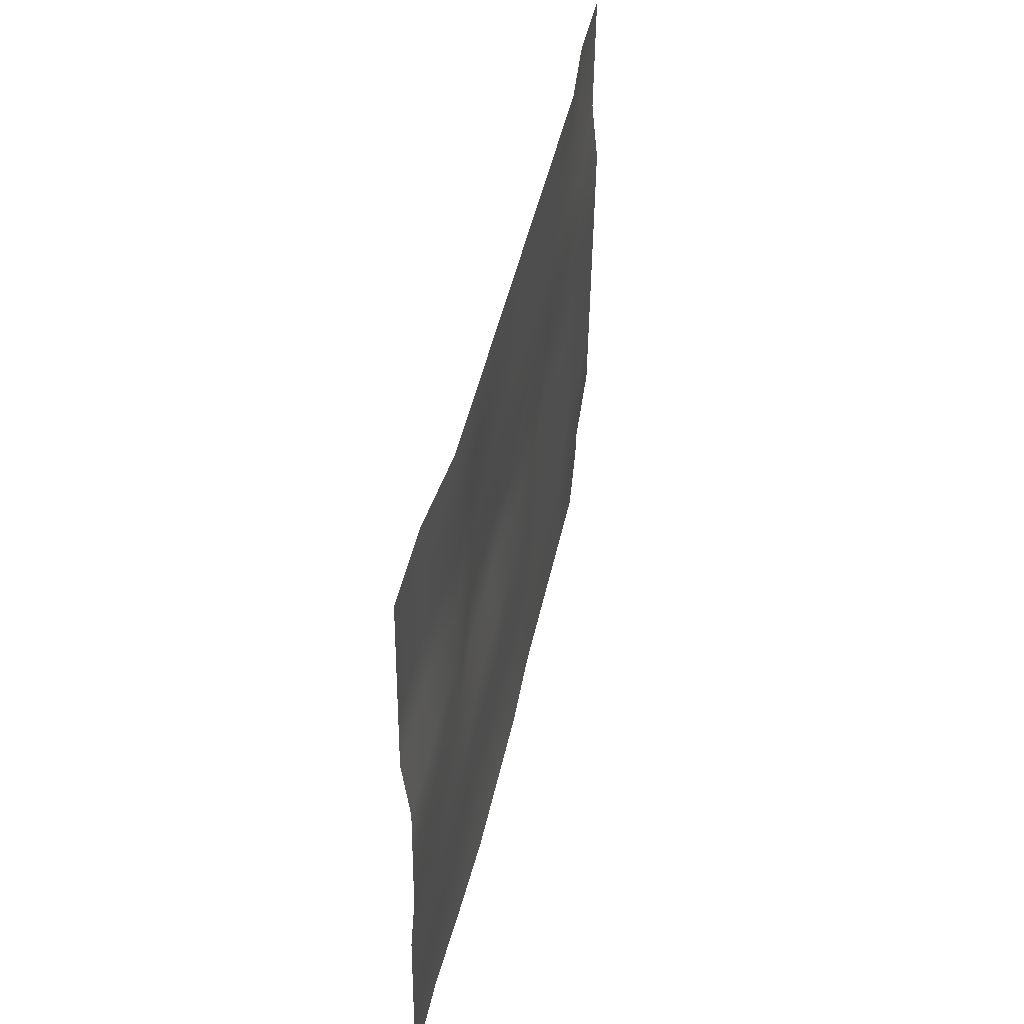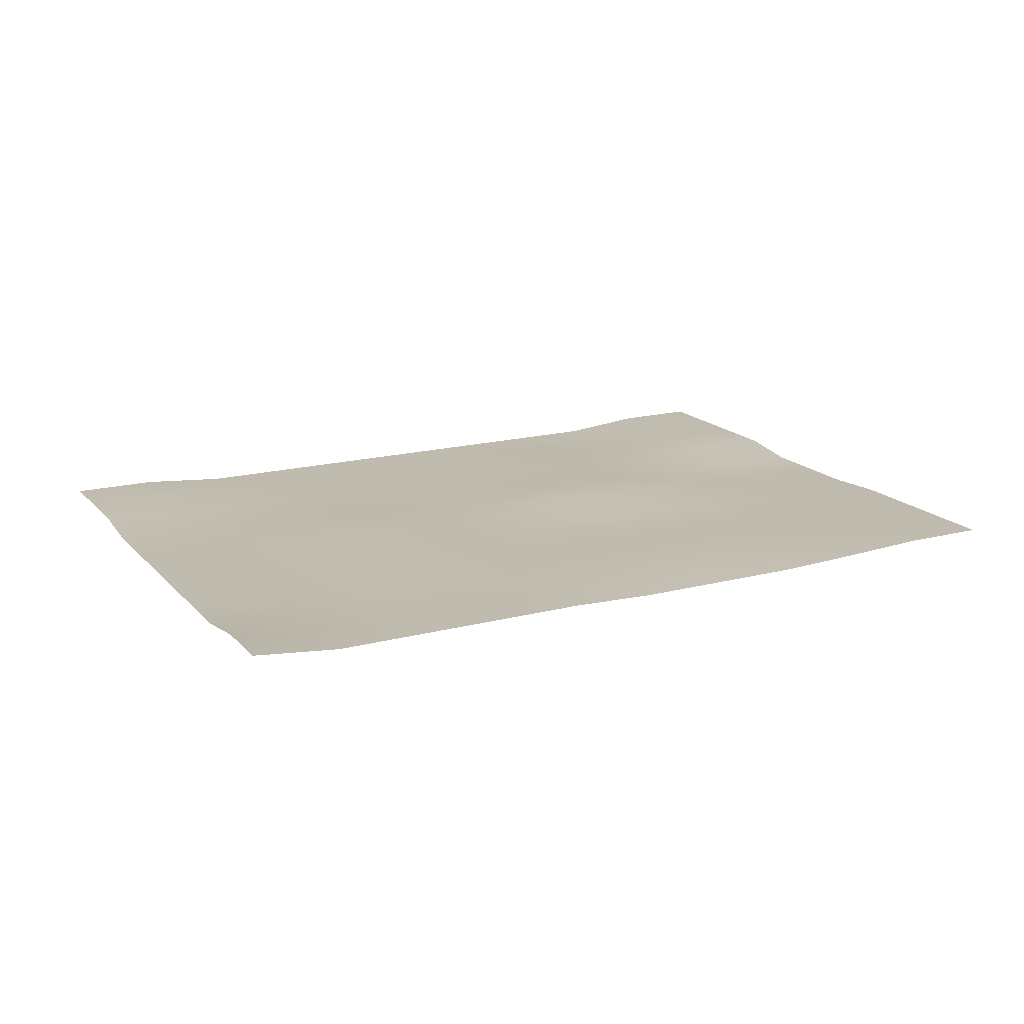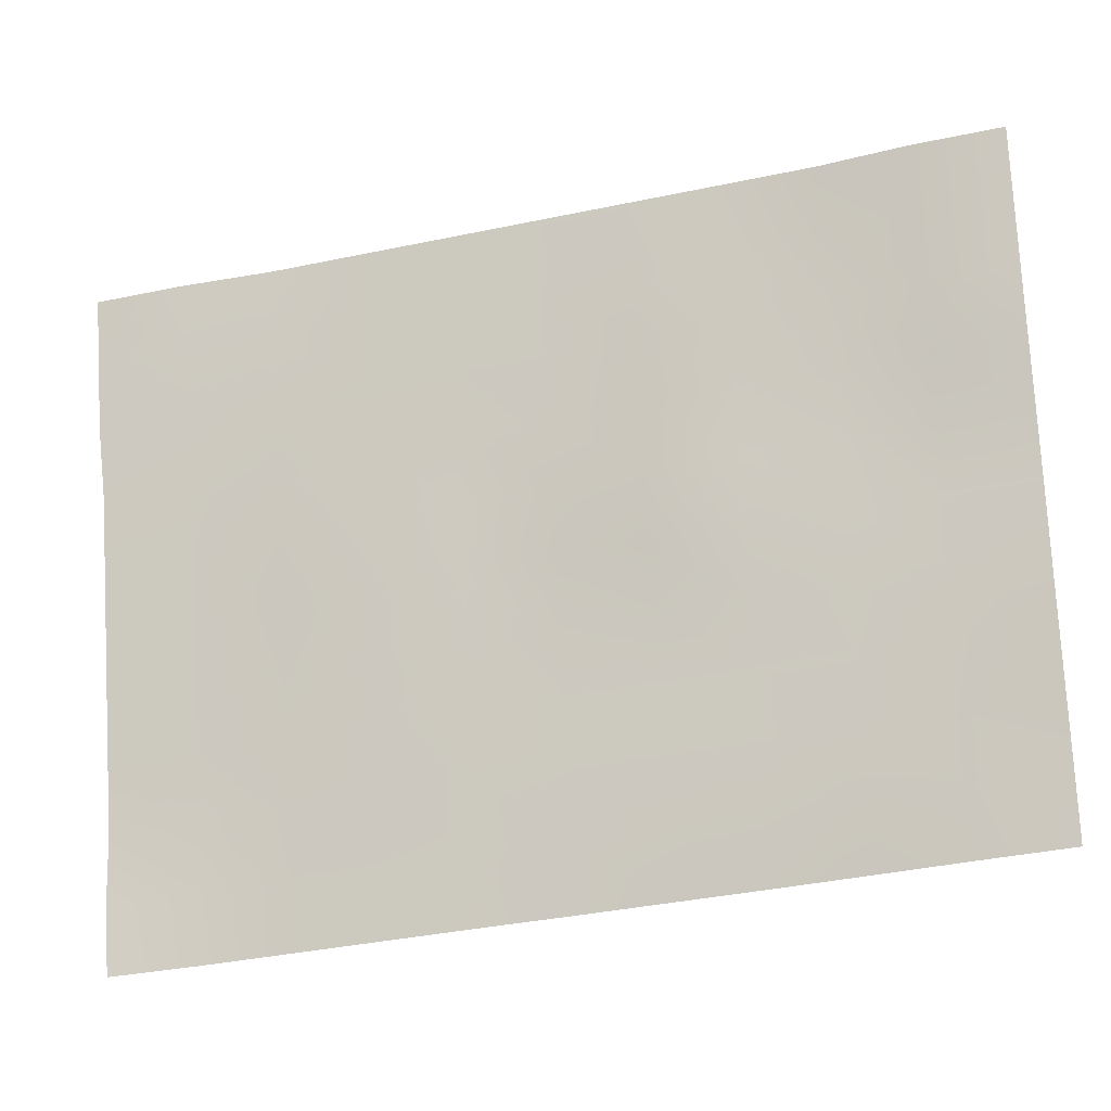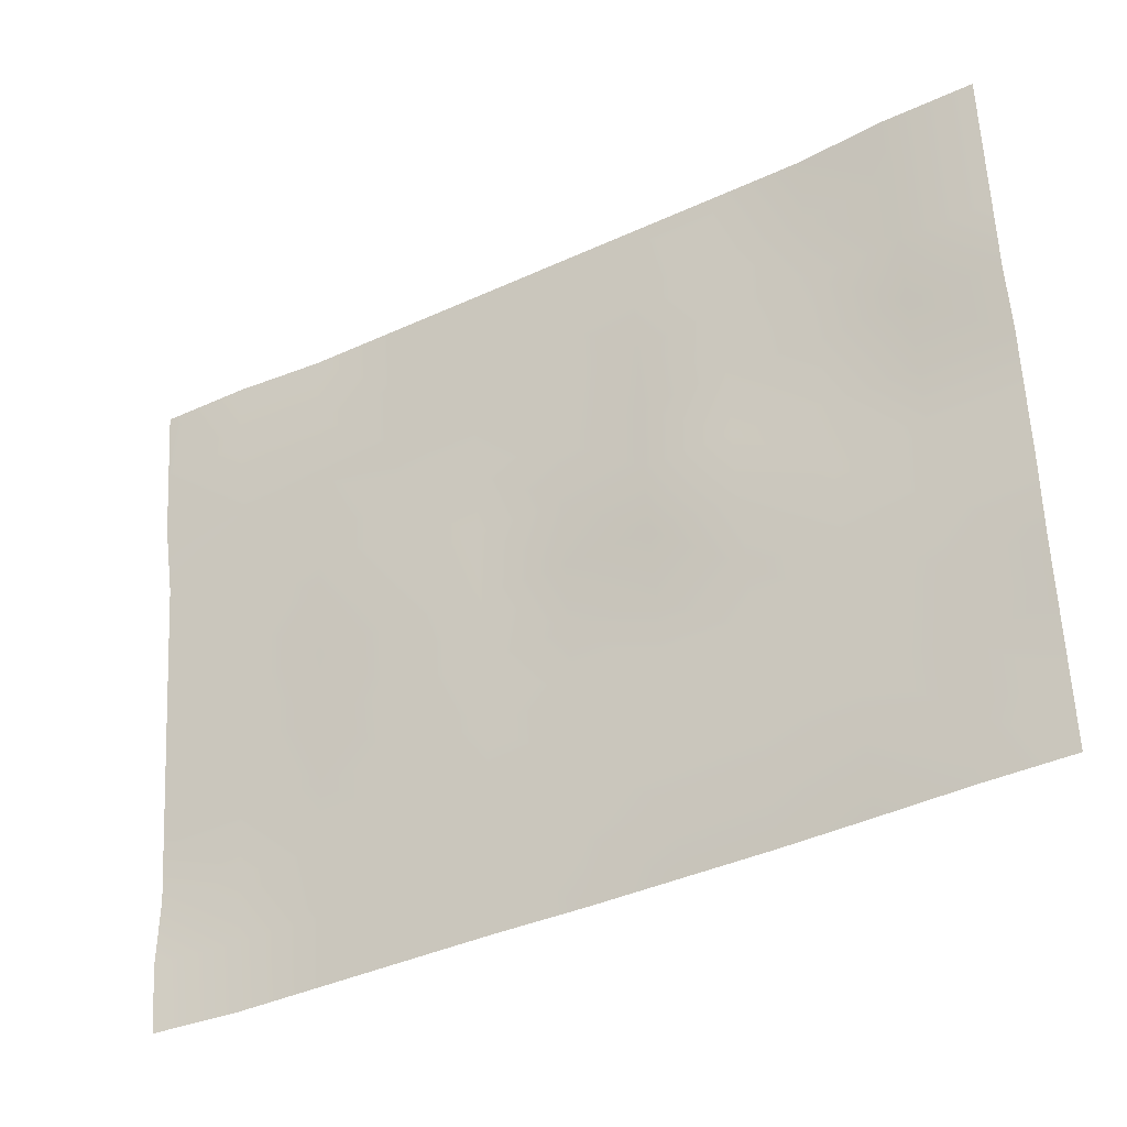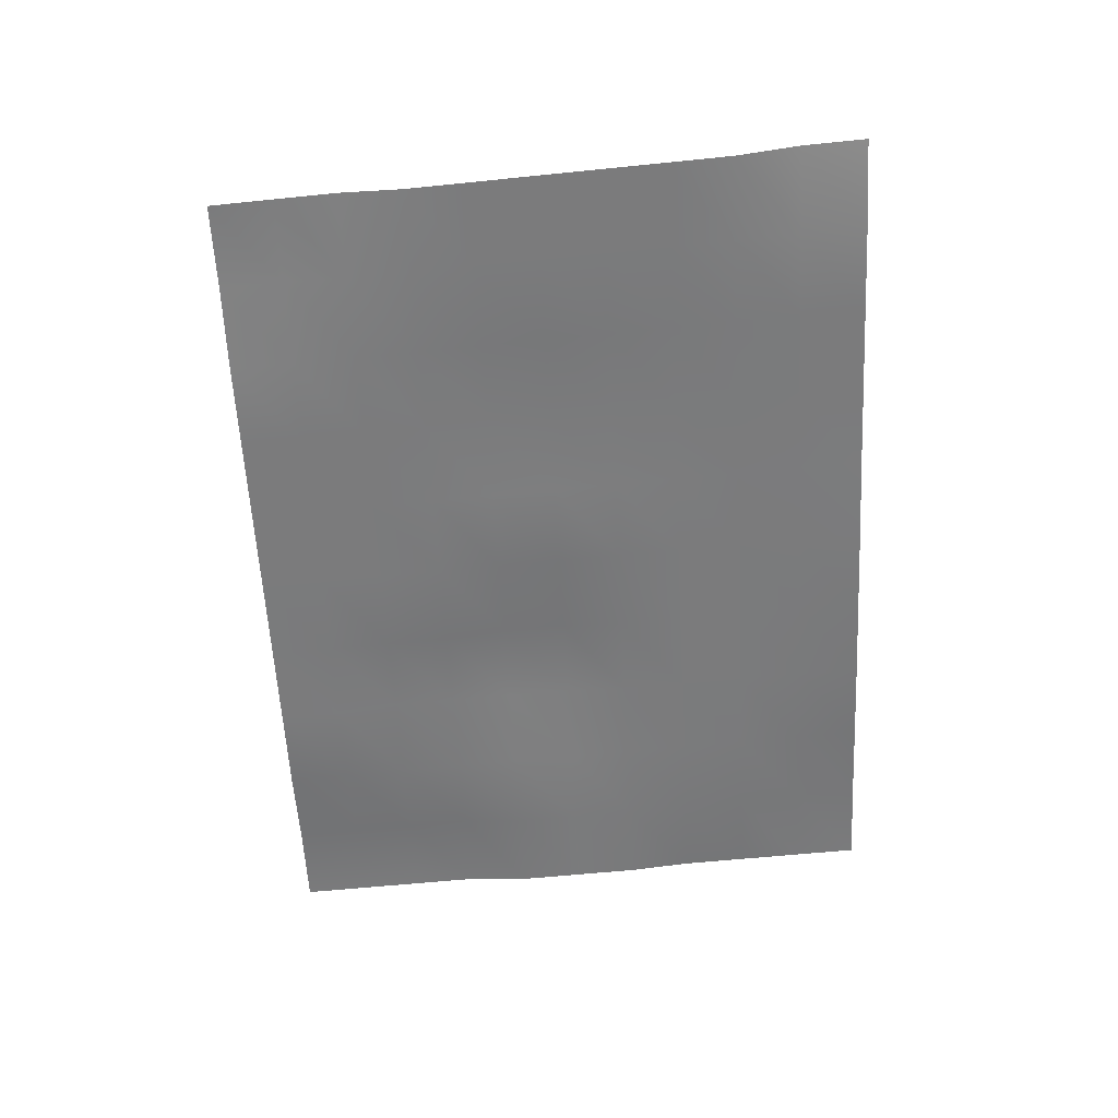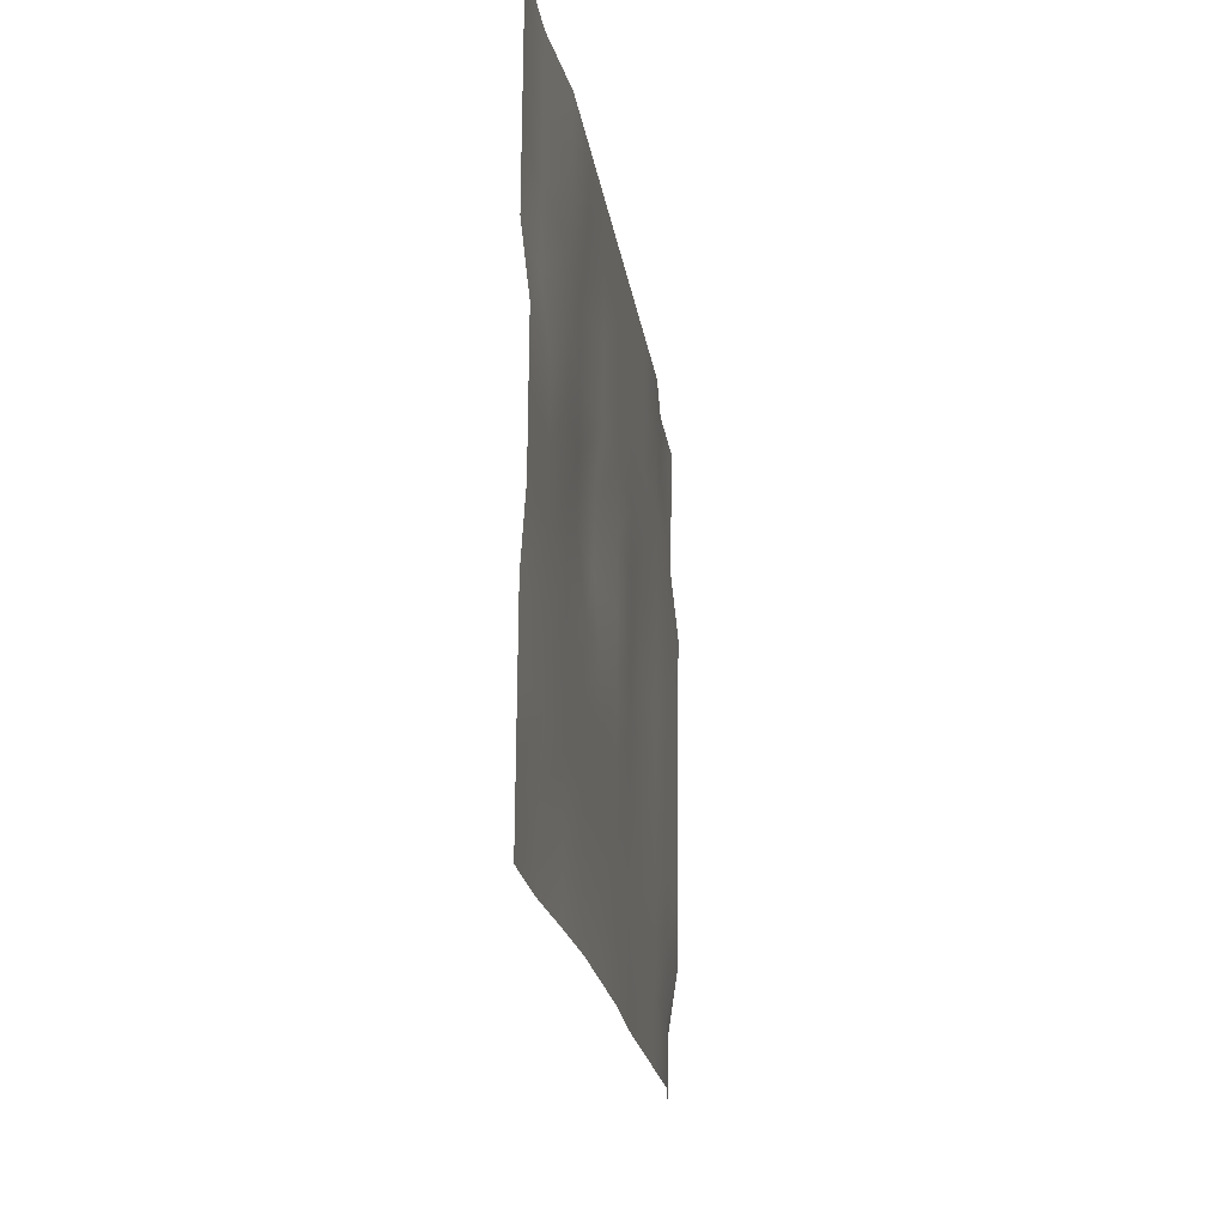
<metadata>
{"format":"obj","ext":"obj","renderer":"f3d","projection":"perspective","resolution":1024,"background":"white","views":[{"elev":49.7,"azim":-78.5,"up":"+Z"},{"elev":16.0,"azim":157.2,"up":"+Y"},{"elev":-12.8,"azim":-166.5,"up":"+Z"},{"elev":-27.0,"azim":-151.0,"up":"+Z"},{"elev":-58.4,"azim":99.4,"up":"+Y"},{"elev":-13.7,"azim":-82.1,"up":"+Z"}]}
</metadata>
<code>
o paper
v 3.932 0.05047 2.374
v 3.899 0.05047 1.815
v 3.867 0.05047 1.256
v 3.834 -0.01312 0.6977
v 3.801 -0.01312 0.1389
v 3.769 -0.01312 -0.4199
v 3.736 -0.01312 -0.9787
v 3.703 -0.01312 -1.537
v 3.671 -0.01312 -2.096
v 3.638 0.06578 -2.655
v 3.605 0.06578 -3.214
v 3.178 0.05047 2.458
v 3.146 0.05047 1.899
v 3.113 -0.01312 1.34
v 3.08 -0.01312 0.7817
v 3.048 -0.01312 0.2229
v 3.015 -0.01312 -0.3359
v 2.982 -0.01312 -0.8947
v 2.95 -0.01312 -1.453
v 2.917 -0.01312 -2.012
v 2.884 -0.01312 -2.571
v 2.852 -0.01312 -3.13
v 2.425 -0.01312 2.542
v 2.392 -0.01312 1.983
v 2.359 -0.01312 1.424
v 2.327 -0.01312 0.8657
v 2.294 -0.01312 0.3069
v 2.261 -0.01312 -0.2519
v 2.229 -0.01312 -0.8107
v 2.196 -0.01312 -1.369
v 2.163 -0.01312 -1.928
v 2.131 -0.01312 -2.487
v 2.098 -0.01312 -3.046
v 1.671 -0.01312 2.626
v 1.638 -0.01312 2.067
v 1.606 -0.01312 1.508
v 1.573 -0.01312 0.9496
v 1.54 0.02003 0.3908
v 1.508 0.02003 -0.1679
v 1.475 0.00423 -0.7267
v 1.442 0.00423 -1.286
v 1.409 -0.01312 -1.844
v 1.377 -0.01312 -2.403
v 1.344 -0.01312 -2.962
v 0.9172 -0.01312 2.71
v 0.8845 -0.01312 2.151
v 0.8518 -0.01312 1.592
v 0.8191 -0.01312 1.034
v 0.7864 -0.01312 0.4748
v 0.7537 -0.01312 -0.08397
v 0.7211 -0.01312 -0.6428
v 0.6884 -0.01312 -1.202
v 0.6557 -0.01312 -1.76
v 0.623 -0.01312 -2.319
v 0.5903 -0.01312 -2.878
v 0.1634 -0.01312 2.794
v 0.1307 -0.01312 2.235
v 0.09805 -0.01312 1.676
v 0.06537 -0.01312 1.118
v 0.03268 -0.01312 0.5588
v -2e-06 -0.01312 0
v -0.03268 -0.01312 -0.5588
v -0.06537 -0.01312 -1.118
v -0.09805 -0.01312 -1.676
v -0.1307 -0.01312 -2.235
v -0.1634 -0.03866 -2.794
v -0.5903 -0.01312 2.878
v -0.623 -0.01312 2.319
v -0.6557 -0.01312 1.76
v -0.6884 -0.01312 1.202
v -0.7211 0.04264 0.6428
v -0.7538 0.04264 0.08397
v -0.7864 -0.01312 -0.4748
v -0.8191 -0.01312 -1.034
v -0.8518 -0.01312 -1.592
v -0.8845 -0.01312 -2.151
v -0.9172 -0.03866 -2.71
v -1.344 -0.01312 2.962
v -1.377 -0.01312 2.403
v -1.409 0.04264 1.844
v -1.442 0.04264 1.286
v -1.475 0.04264 0.7267
v -1.508 0.04264 0.1679
v -1.54 -0.01312 -0.3908
v -1.573 -0.01312 -0.9496
v -1.606 -0.01312 -1.508
v -1.638 -0.01312 -2.067
v -1.671 -0.03866 -2.626
v -2.098 -0.01312 3.046
v -2.131 -0.01312 2.487
v -2.163 -0.01312 1.928
v -2.196 -0.01312 1.369
v -2.229 -0.01312 0.8107
v -2.261 -0.01312 0.2519
v -2.294 -0.01312 -0.3069
v -2.327 -0.01312 -0.8657
v -2.359 -0.01312 -1.424
v -2.392 -0.01312 -1.983
v -2.425 -0.01312 -2.542
v -2.852 0.05572 3.13
v -2.884 0.05572 2.571
v -2.917 0.05572 2.012
v -2.95 0.05572 1.453
v -2.982 -0.01312 0.8947
v -3.015 -0.01312 0.3359
v -3.048 -0.01312 -0.2229
v -3.08 -0.01312 -0.7817
v -3.113 -0.01312 -1.34
v -3.146 0.02009 -1.899
v -3.178 0.02009 -2.458
v -3.605 0.05572 3.214
v -3.638 0.05572 2.655
v -3.671 0.05572 2.096
v -3.703 0.05572 1.537
v -3.736 -0.01312 0.9787
v -3.769 -0.01312 0.4199
v -3.801 -0.01312 -0.1389
v -3.834 0.02009 -0.6977
v -3.867 0.02009 -1.256
v -3.899 0.02009 -1.815
v -3.932 0.02009 -2.374
f 1 2 13 12
f 2 3 14 13
f 3 4 15 14
f 4 5 16 15
f 5 6 17 16
f 6 7 18 17
f 7 8 19 18
f 8 9 20 19
f 9 10 21 20
f 10 11 22 21
f 12 13 24 23
f 13 14 25 24
f 14 15 26 25
f 15 16 27 26
f 16 17 28 27
f 17 18 29 28
f 18 19 30 29
f 19 20 31 30
f 20 21 32 31
f 21 22 33 32
f 23 24 35 34
f 24 25 36 35
f 25 26 37 36
f 26 27 38 37
f 27 28 39 38
f 28 29 40 39
f 29 30 41 40
f 30 31 42 41
f 31 32 43 42
f 32 33 44 43
f 34 35 46 45
f 35 36 47 46
f 36 37 48 47
f 37 38 49 48
f 38 39 50 49
f 39 40 51 50
f 40 41 52 51
f 41 42 53 52
f 42 43 54 53
f 43 44 55 54
f 45 46 57 56
f 46 47 58 57
f 47 48 59 58
f 48 49 60 59
f 49 50 61 60
f 50 51 62 61
f 51 52 63 62
f 52 53 64 63
f 53 54 65 64
f 54 55 66 65
f 56 57 68 67
f 57 58 69 68
f 58 59 70 69
f 59 60 71 70
f 60 61 72 71
f 61 62 73 72
f 62 63 74 73
f 63 64 75 74
f 64 65 76 75
f 65 66 77 76
f 67 68 79 78
f 68 69 80 79
f 69 70 81 80
f 70 71 82 81
f 71 72 83 82
f 72 73 84 83
f 73 74 85 84
f 74 75 86 85
f 75 76 87 86
f 76 77 88 87
f 78 79 90 89
f 79 80 91 90
f 80 81 92 91
f 81 82 93 92
f 82 83 94 93
f 83 84 95 94
f 84 85 96 95
f 85 86 97 96
f 86 87 98 97
f 87 88 99 98
f 89 90 101 100
f 90 91 102 101
f 91 92 103 102
f 92 93 104 103
f 93 94 105 104
f 94 95 106 105
f 95 96 107 106
f 96 97 108 107
f 97 98 109 108
f 98 99 110 109
f 100 101 112 111
f 101 102 113 112
f 102 103 114 113
f 103 104 115 114
f 104 105 116 115
f 105 106 117 116
f 106 107 118 117
f 107 108 119 118
f 108 109 120 119
f 109 110 121 120

</code>
